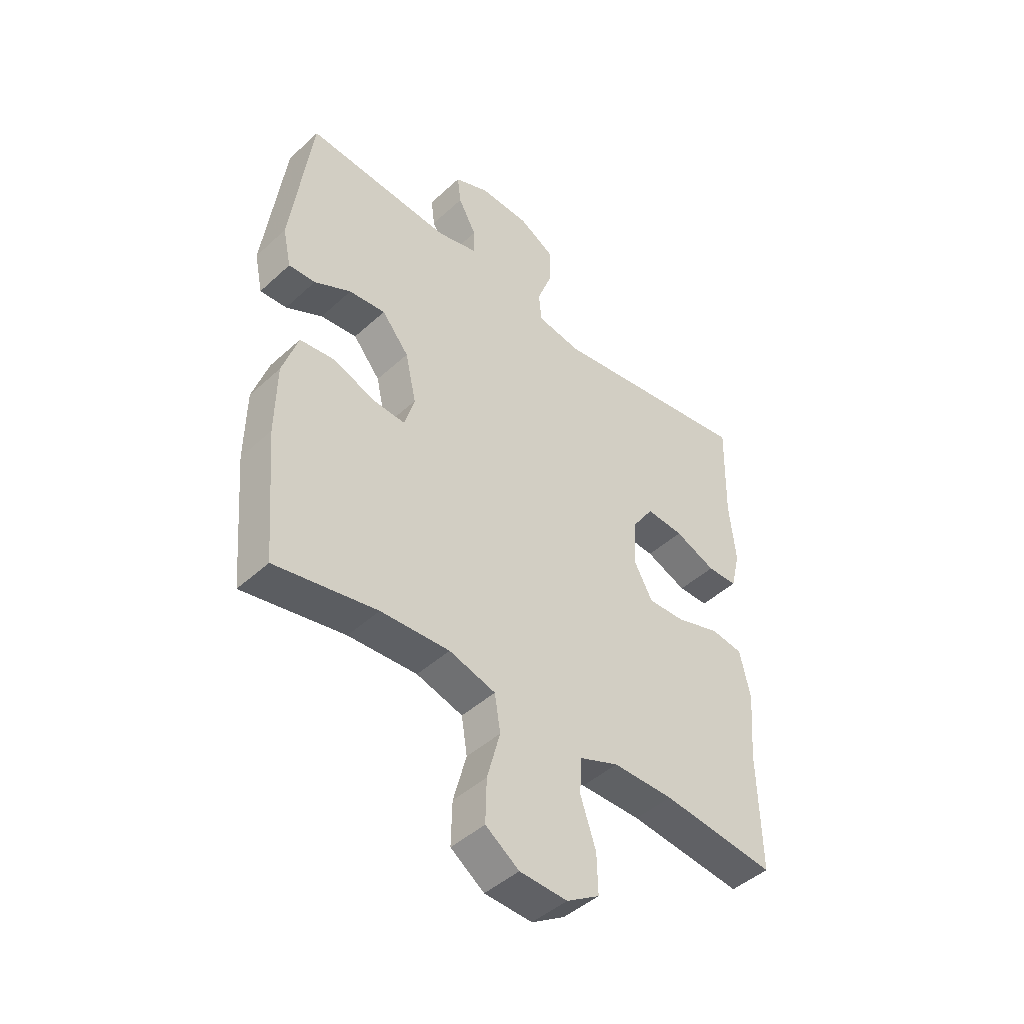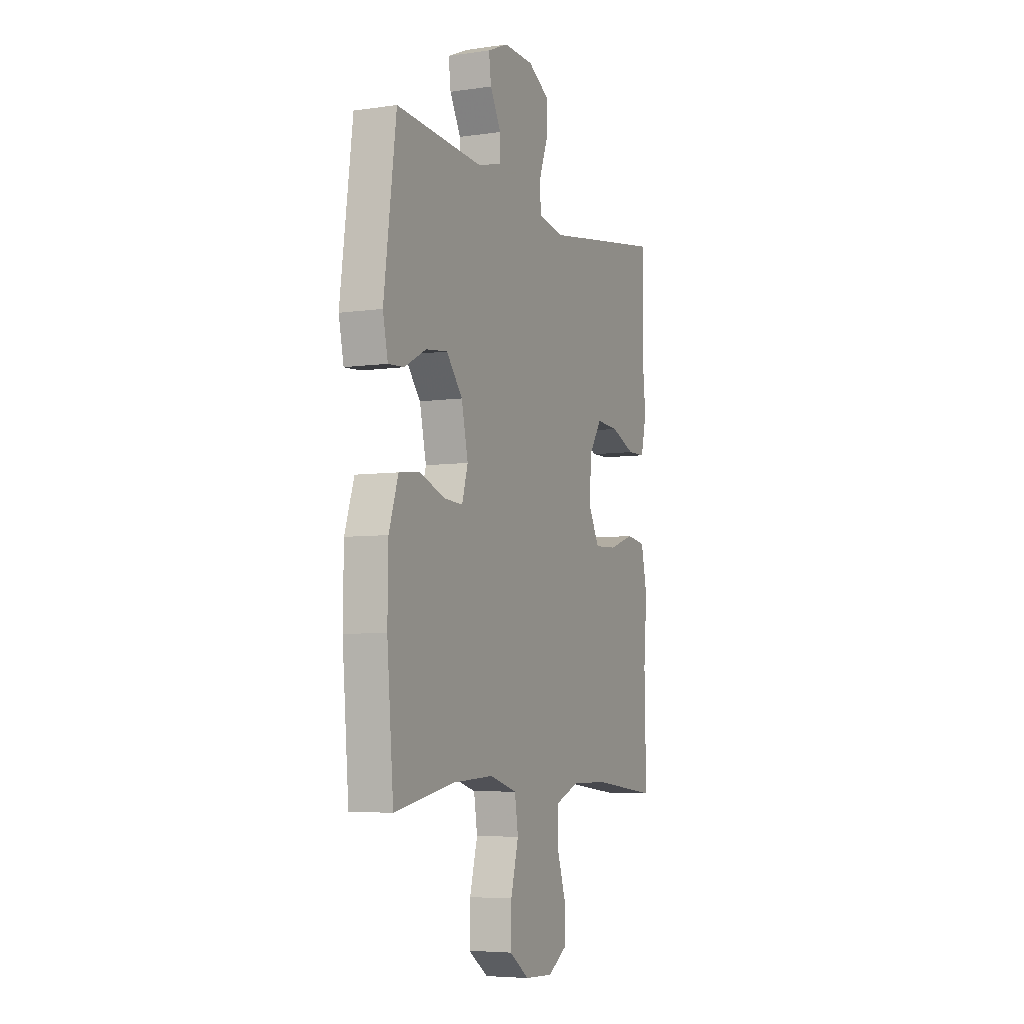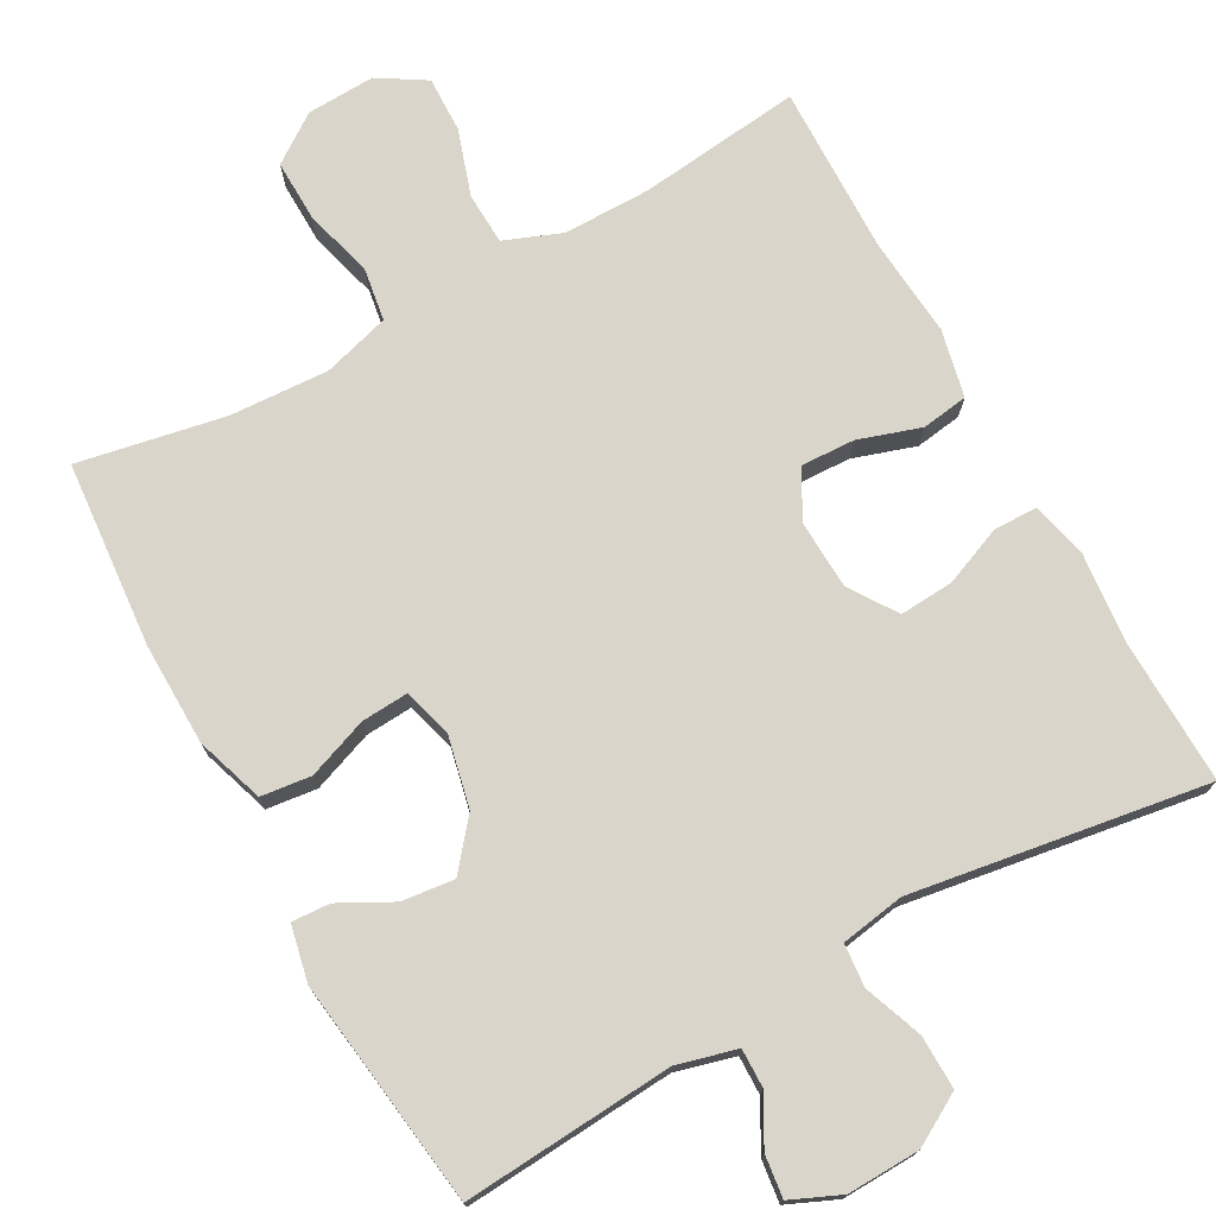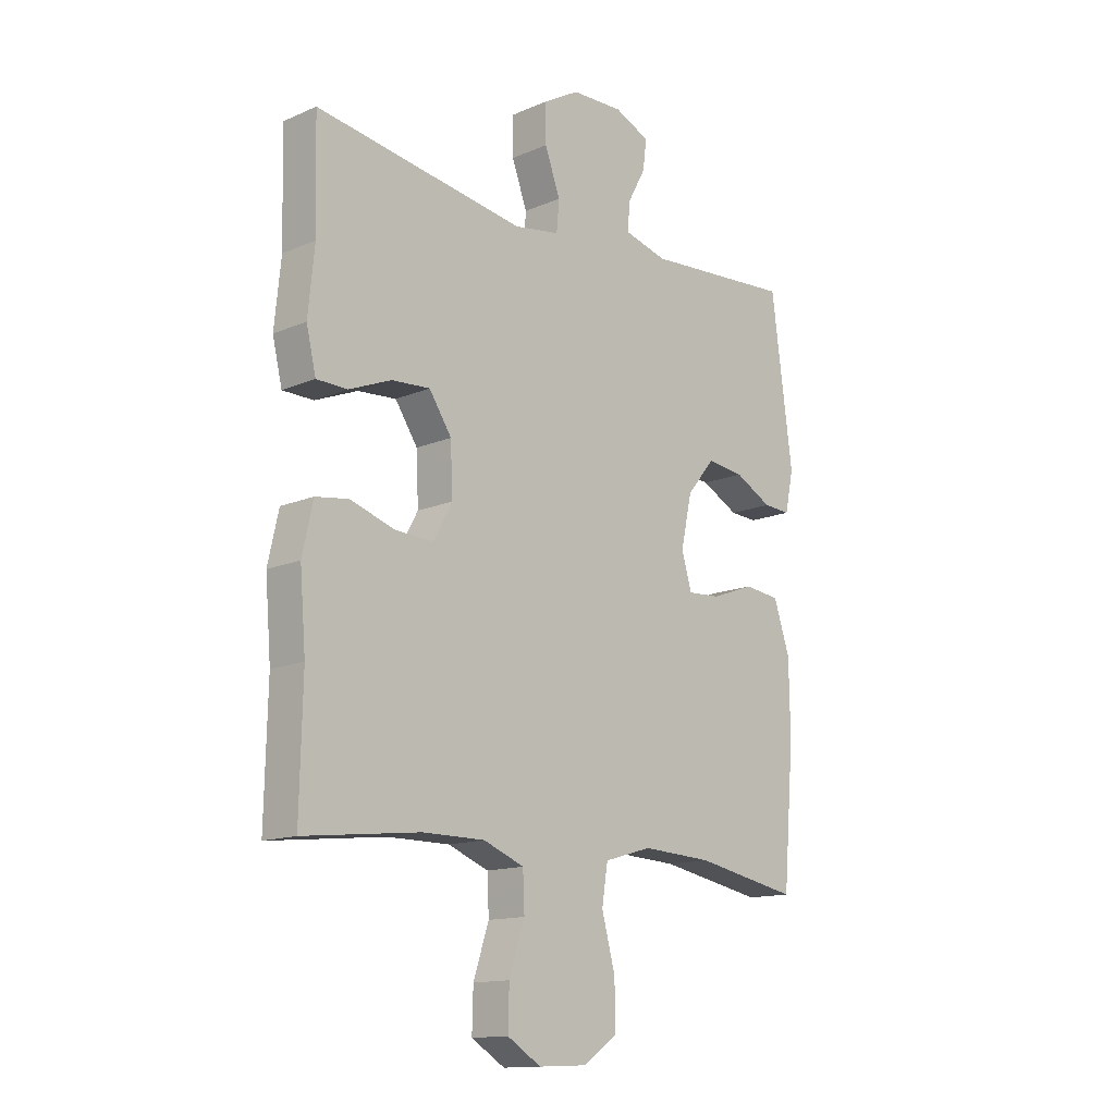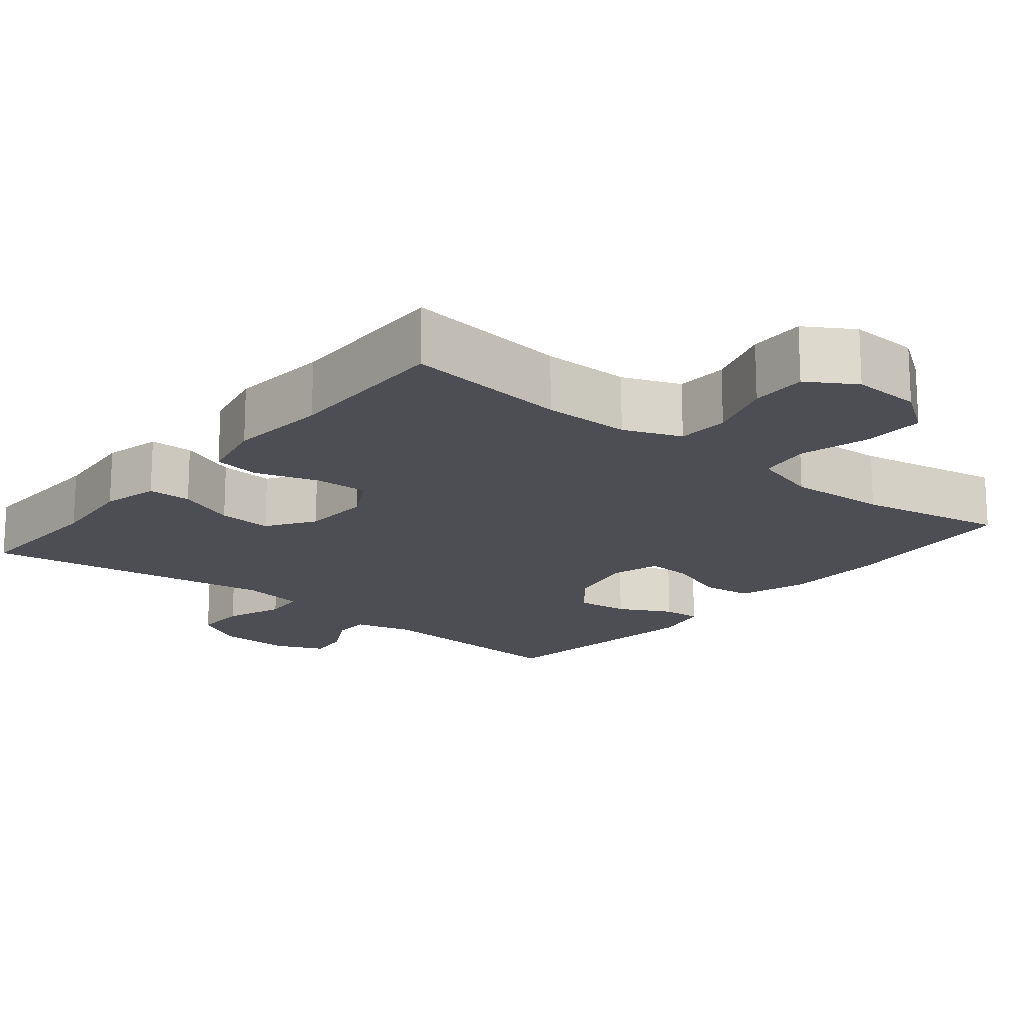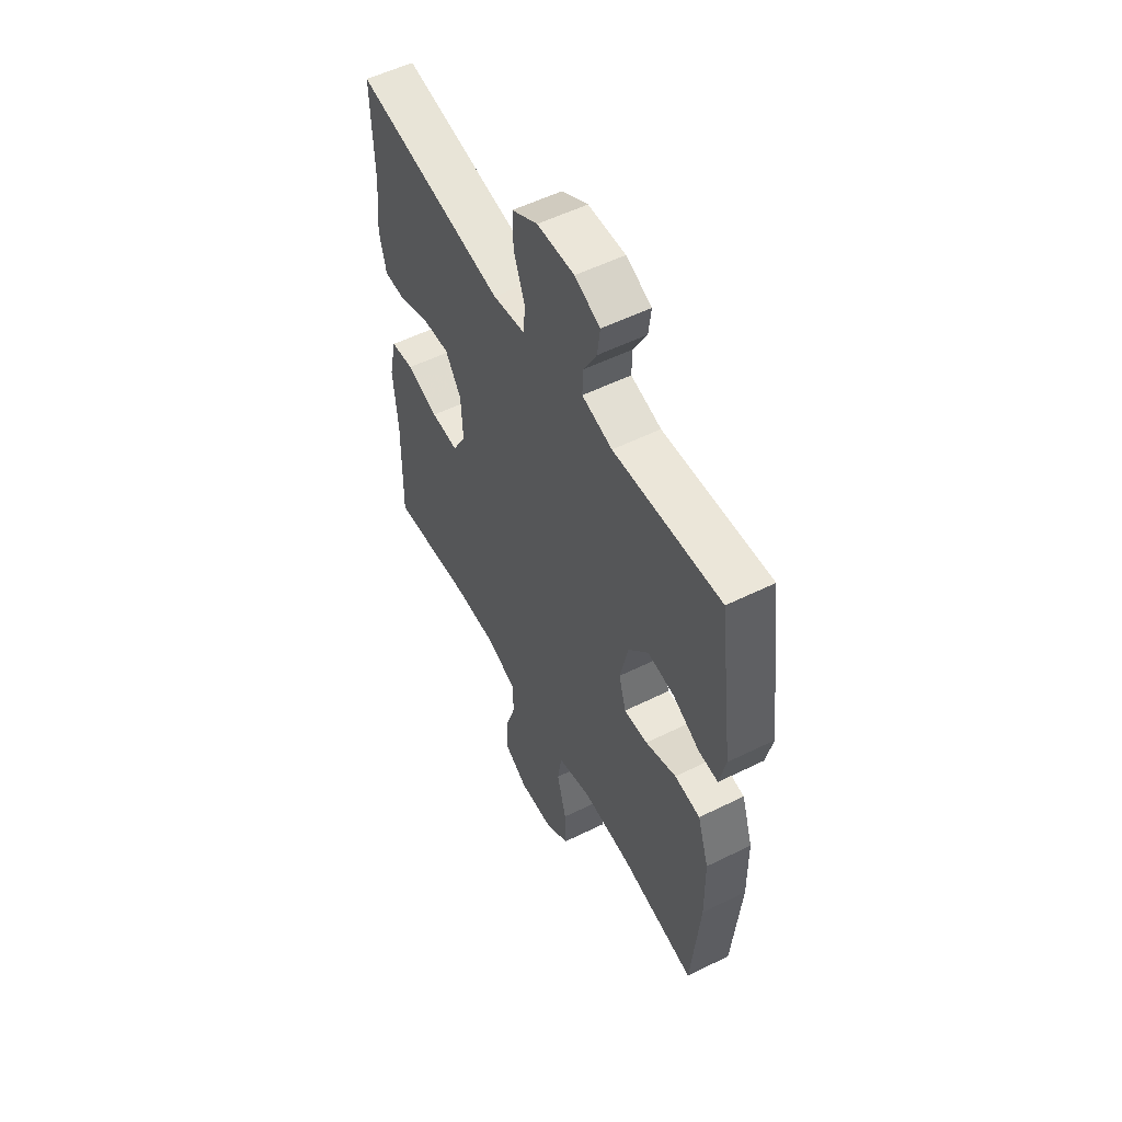
<metadata>
{"format":"obj","ext":"obj","renderer":"f3d","projection":"perspective","resolution":1024,"background":"white","views":[{"elev":-45.5,"azim":-43.6,"up":"+Z"},{"elev":-5.7,"azim":-66.1,"up":"+Z"},{"elev":74.2,"azim":-29.0,"up":"+Y"},{"elev":-13.9,"azim":133.5,"up":"+Z"},{"elev":-17.4,"azim":140.6,"up":"+Y"},{"elev":54.7,"azim":-117.6,"up":"+Z"}]}
</metadata>
<code>
v 0.5 0.07 0.5
v 0.495 0.07 0.306
v 0.507 0.07 0.187
v 0.489 0.07 0.111
v 0.431 0.07 0.11
v 0.352 0.07 0.142
v 0.28 0.07 0.147
v 0.238 0.07 0.084
v 0.234 0.07 -0.008
v 0.269 0.07 -0.072
v 0.341 0.07 -0.069
v 0.424 0.07 -0.042
v 0.486 0.07 -0.051
v 0.506 0.07 -0.141
v 0.495 0.07 -0.274
v 0.5 0.07 -0.5
v 0.282 0.07 -0.475
v 0.166 0.07 -0.475
v 0.09 0.07 -0.505
v 0.087 0.07 -0.574
v 0.116 0.07 -0.662
v 0.118 0.07 -0.737
v 0.055 0.07 -0.776
v -0.036 0.07 -0.772
v -0.1 0.07 -0.727
v -0.098 0.07 -0.645
v -0.073 0.07 -0.552
v -0.084 0.07 -0.482
v -0.173 0.07 -0.456
v -0.305 0.07 -0.463
v -0.5 0.07 -0.5
v -0.521 0.07 -0.253
v -0.519 0.07 -0.117
v -0.489 0.07 -0.026
v -0.422 0.07 -0.018
v -0.341 0.07 -0.048
v -0.279 0.07 -0.052
v -0.26 0.07 0.013
v -0.281 0.07 0.108
v -0.333 0.07 0.171
v -0.403 0.07 0.163
v -0.473 0.07 0.126
v -0.524 0.07 0.123
v -0.54 0.07 0.198
v -0.5 0.07 0.5
v -0.22 0.07 0.48
v -0.141 0.07 0.501
v -0.142 0.07 0.552
v -0.177 0.07 0.616
v -0.184 0.07 0.672
v -0.118 0.07 0.701
v -0.021 0.07 0.698
v 0.047 0.07 0.659
v 0.046 0.07 0.588
v 0.017 0.07 0.51
v 0.022 0.07 0.453
v 0.107 0.07 0.439
v 0.5 0 0.5
v 0.495 0 0.306
v 0.507 0 0.187
v 0.489 0 0.111
v 0.431 0 0.11
v 0.352 0 0.142
v 0.28 0 0.147
v 0.238 0 0.084
v 0.234 0 -0.008
v 0.269 0 -0.072
v 0.341 0 -0.069
v 0.424 0 -0.042
v 0.486 0 -0.051
v 0.506 0 -0.141
v 0.495 0 -0.274
v 0.5 0 -0.5
v 0.282 0 -0.475
v 0.166 0 -0.475
v 0.09 0 -0.505
v 0.087 0 -0.574
v 0.116 0 -0.662
v 0.118 0 -0.737
v 0.055 0 -0.776
v -0.036 0 -0.772
v -0.1 0 -0.727
v -0.098 0 -0.645
v -0.073 0 -0.552
v -0.084 0 -0.482
v -0.173 0 -0.456
v -0.305 0 -0.463
v -0.5 0 -0.5
v -0.521 0 -0.253
v -0.519 0 -0.117
v -0.489 0 -0.026
v -0.422 0 -0.018
v -0.341 0 -0.048
v -0.279 0 -0.052
v -0.26 0 0.013
v -0.281 0 0.108
v -0.333 0 0.171
v -0.403 0 0.163
v -0.473 0 0.126
v -0.524 0 0.123
v -0.54 0 0.198
v -0.5 0 0.5
v -0.22 0 0.48
v -0.141 0 0.501
v -0.142 0 0.552
v -0.177 0 0.616
v -0.184 0 0.672
v -0.118 0 0.701
v -0.021 0 0.698
v 0.047 0 0.659
v 0.046 0 0.588
v 0.017 0 0.51
v 0.022 0 0.453
v 0.107 0 0.439
f 53 54 55
f 52 53 55
f 51 52 55
f 50 51 55
f 49 50 55
f 48 49 55
f 47 48 55 56
f 46 47 56
f 46 56 57
f 45 46 57
f 44 45 57
f 43 44 57
f 42 43 57
f 41 42 57
f 34 35 36
f 33 34 36
f 32 33 36
f 31 32 36
f 30 31 36
f 29 30 36 37
f 28 29 37 38
f 25 26 27
f 24 25 27
f 23 24 27
f 22 23 27
f 21 22 27
f 20 21 27
f 19 20 27 28
f 28 38 39
f 19 28 39
f 18 19 39
f 15 16 17
f 15 17 18
f 14 15 18
f 13 14 18
f 12 13 18
f 11 12 18
f 4 5 6
f 3 4 6
f 2 3 6
f 2 6 7
f 57 1 2
f 41 57 2
f 40 41 2
f 10 11 18
f 9 10 18 39
f 8 9 39 40
f 40 2 7
f 7 8 40
f 112 111 110
f 112 110 109
f 112 109 108
f 112 108 107
f 112 107 106
f 112 106 105
f 113 112 105 104
f 113 104 103
f 114 113 103
f 114 103 102
f 114 102 101
f 114 101 100
f 114 100 99
f 114 99 98
f 93 92 91
f 93 91 90
f 93 90 89
f 93 89 88
f 93 88 87
f 94 93 87 86
f 95 94 86 85
f 84 83 82
f 84 82 81
f 84 81 80
f 84 80 79
f 84 79 78
f 84 78 77
f 85 84 77 76
f 96 95 85
f 96 85 76
f 96 76 75
f 74 73 72
f 75 74 72
f 75 72 71
f 75 71 70
f 75 70 69
f 75 69 68
f 63 62 61
f 63 61 60
f 63 60 59
f 64 63 59
f 59 58 114
f 59 114 98
f 59 98 97
f 75 68 67
f 96 75 67 66
f 97 96 66 65
f 64 59 97
f 97 65 64
f 1 58 59 2
f 2 59 60 3
f 3 60 61 4
f 4 61 62 5
f 5 62 63 6
f 6 63 64 7
f 7 64 65 8
f 8 65 66 9
f 9 66 67 10
f 10 67 68 11
f 11 68 69 12
f 12 69 70 13
f 13 70 71 14
f 14 71 72 15
f 15 72 73 16
f 16 73 74 17
f 17 74 75 18
f 18 75 76 19
f 19 76 77 20
f 20 77 78 21
f 21 78 79 22
f 22 79 80 23
f 23 80 81 24
f 24 81 82 25
f 25 82 83 26
f 26 83 84 27
f 27 84 85 28
f 28 85 86 29
f 29 86 87 30
f 30 87 88 31
f 31 88 89 32
f 32 89 90 33
f 33 90 91 34
f 34 91 92 35
f 35 92 93 36
f 36 93 94 37
f 37 94 95 38
f 38 95 96 39
f 39 96 97 40
f 40 97 98 41
f 41 98 99 42
f 42 99 100 43
f 43 100 101 44
f 44 101 102 45
f 45 102 103 46
f 46 103 104 47
f 47 104 105 48
f 48 105 106 49
f 49 106 107 50
f 50 107 108 51
f 51 108 109 52
f 52 109 110 53
f 53 110 111 54
f 54 111 112 55
f 55 112 113 56
f 56 113 114 57
f 57 114 58 1

</code>
